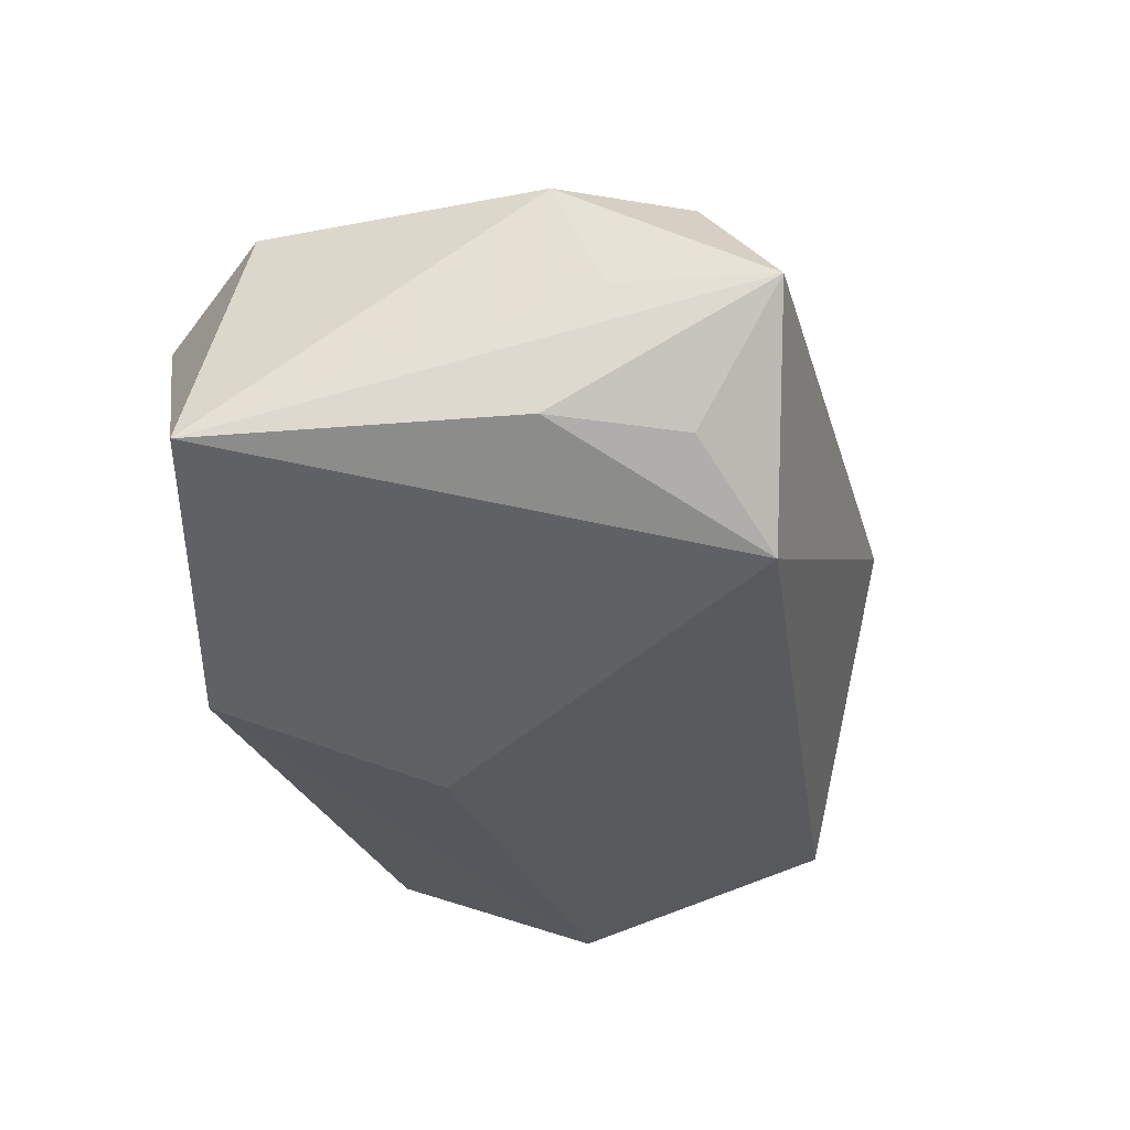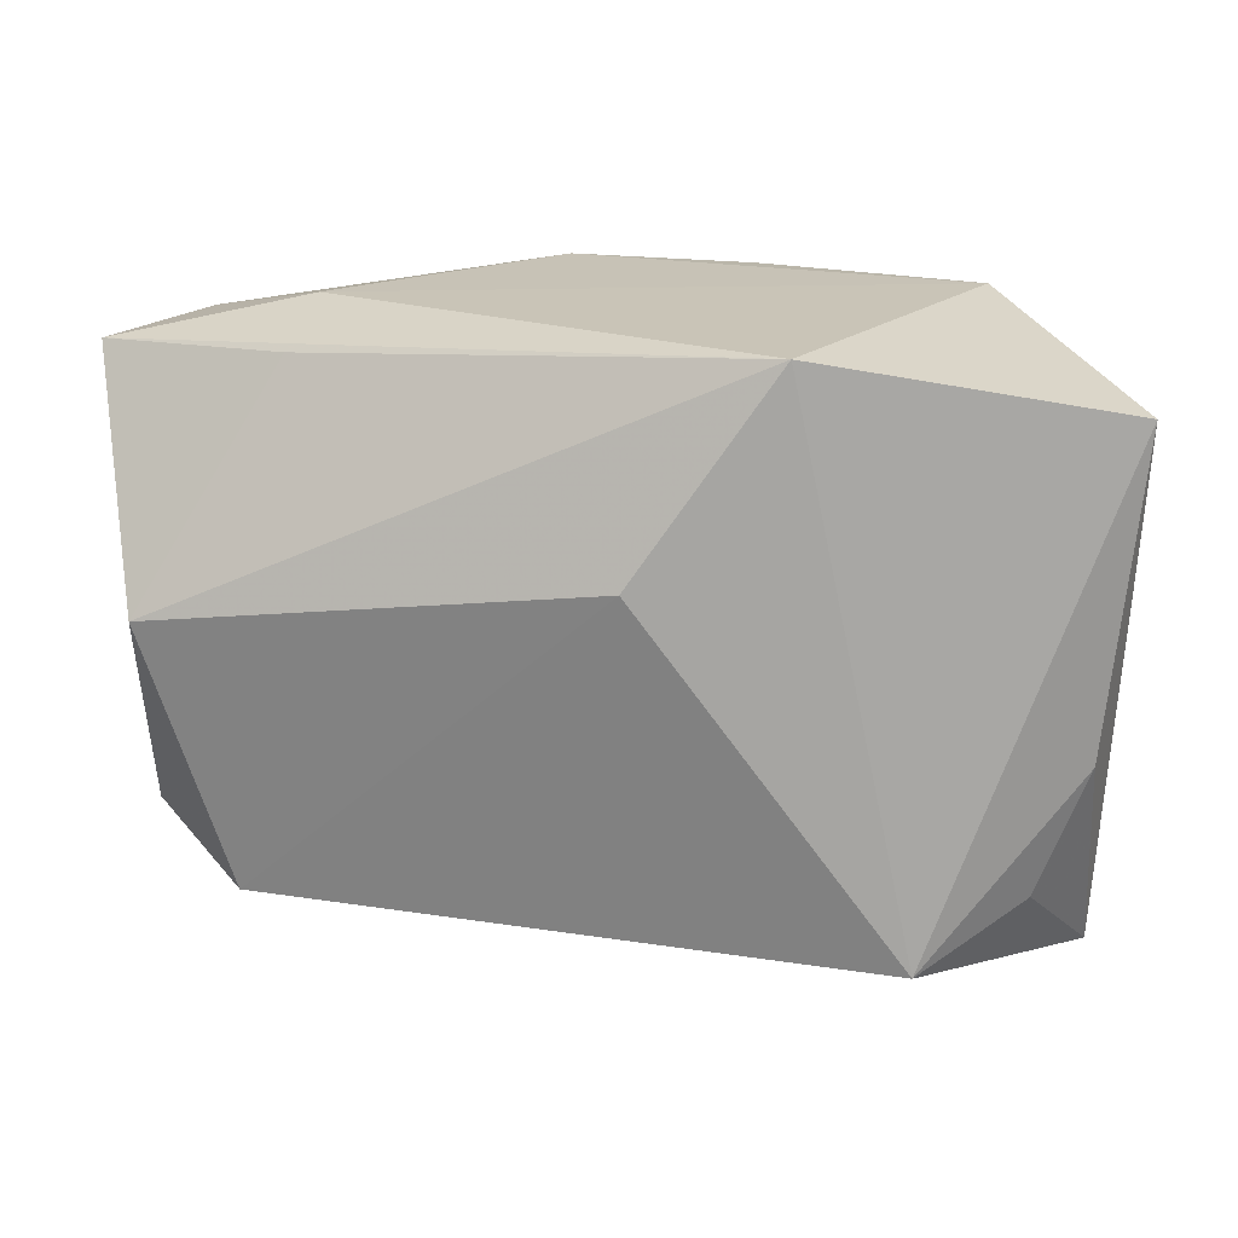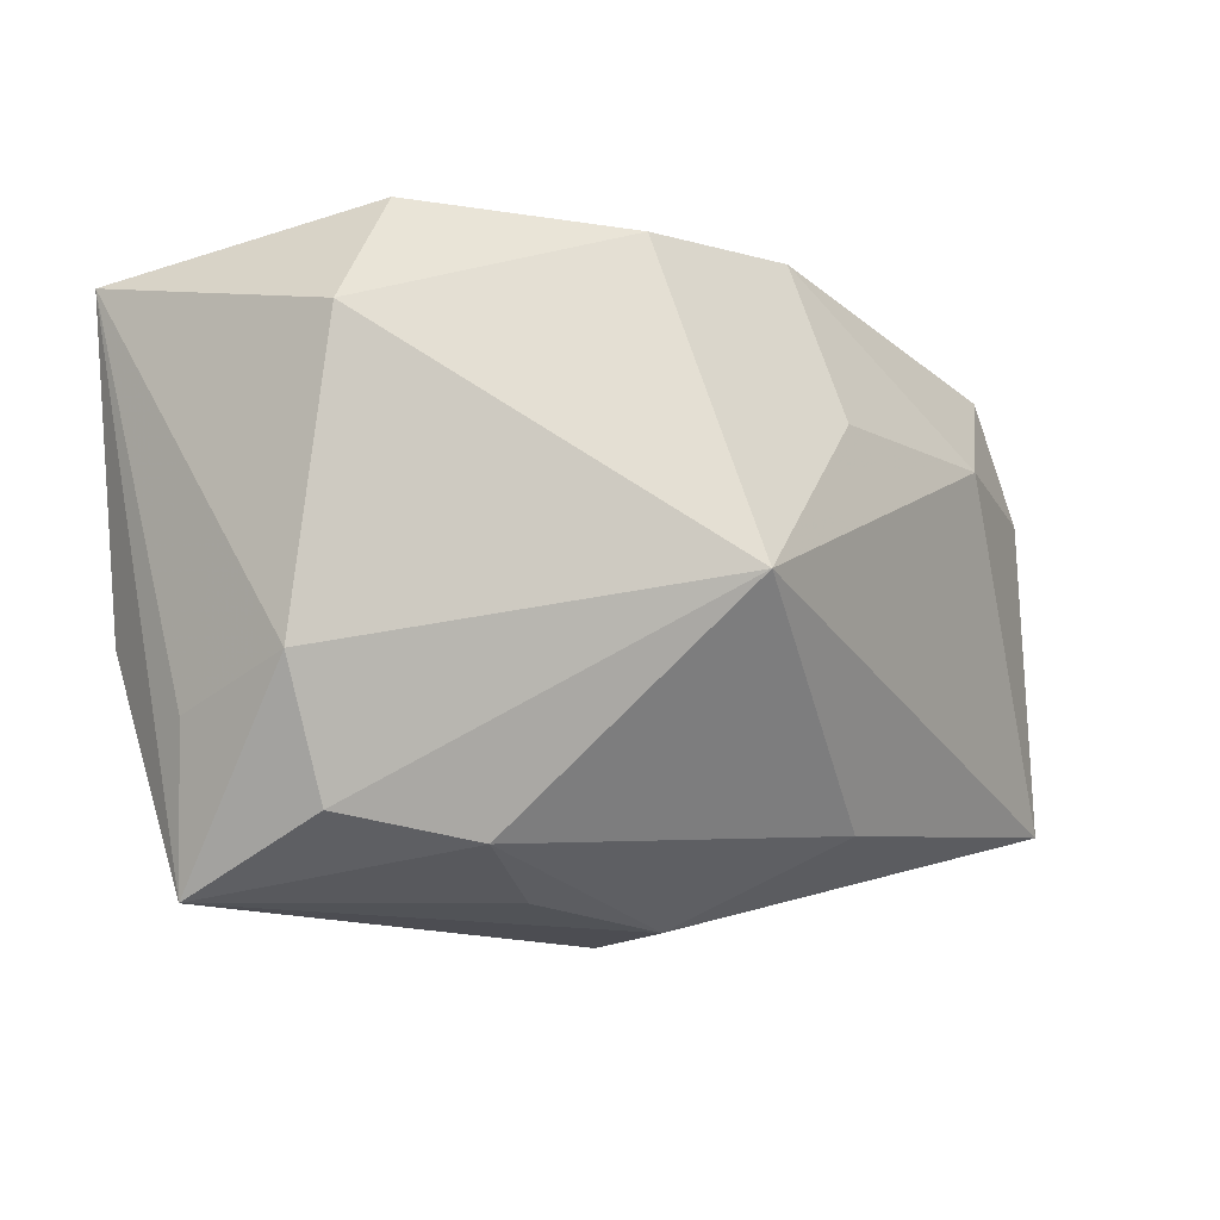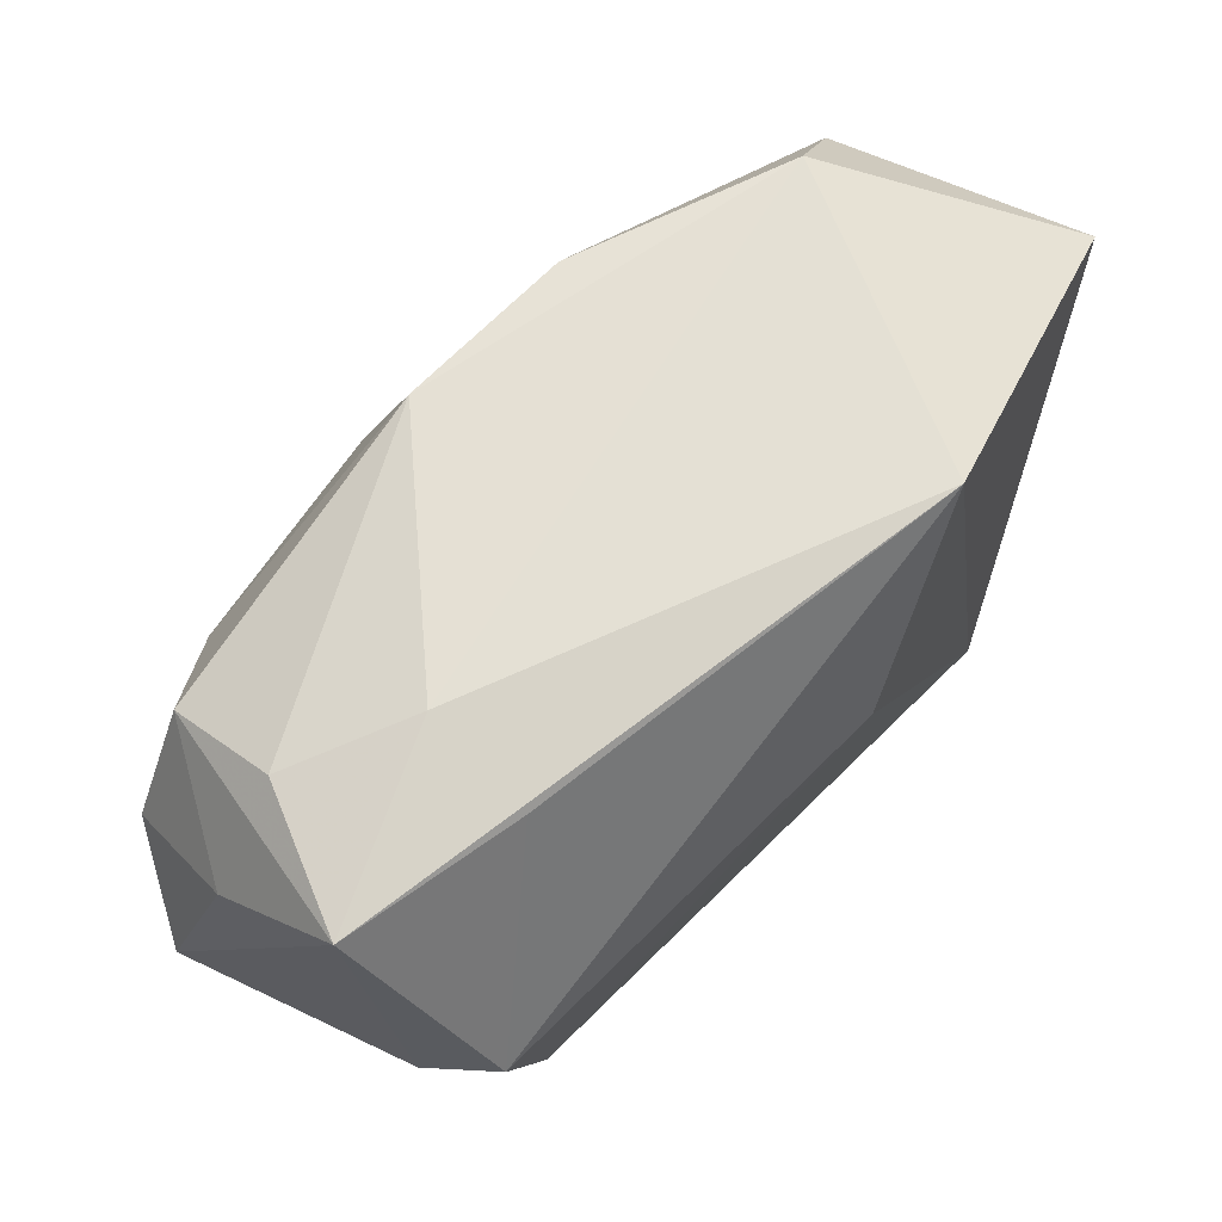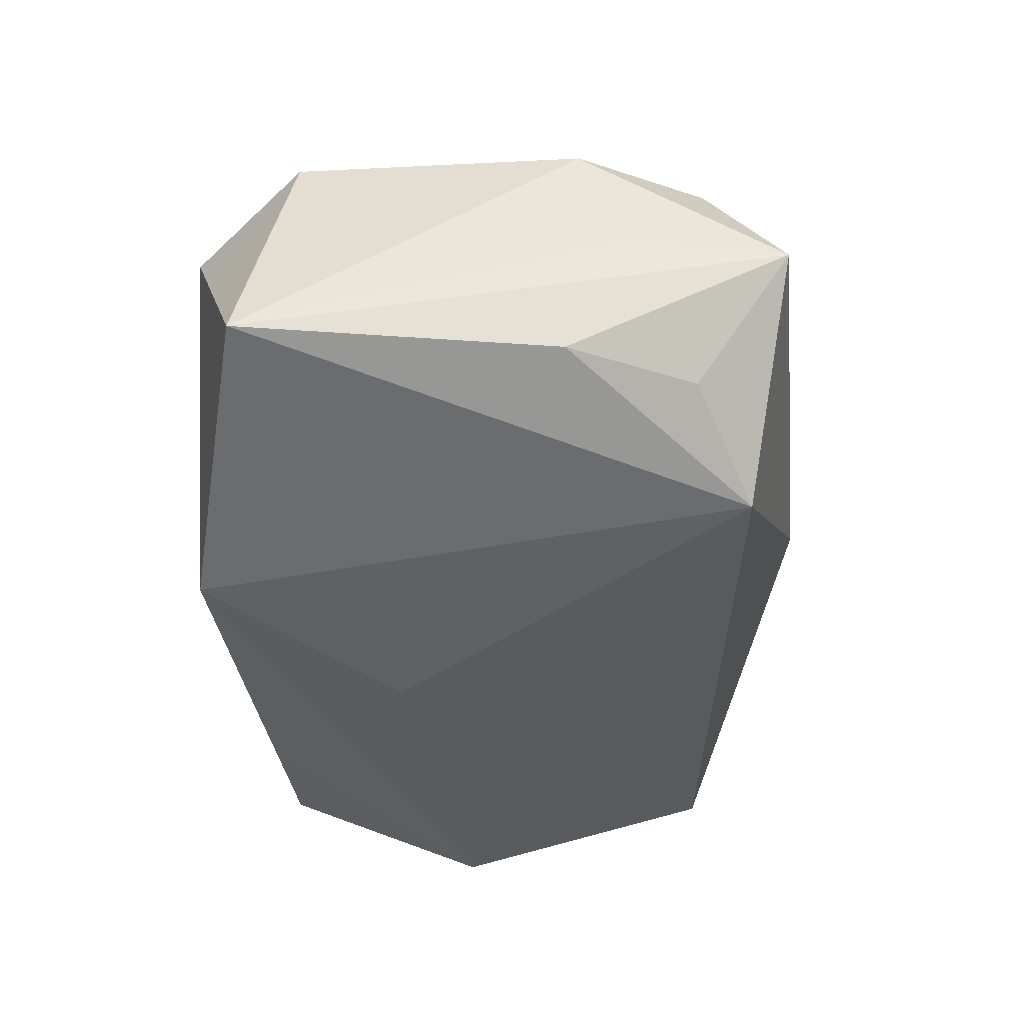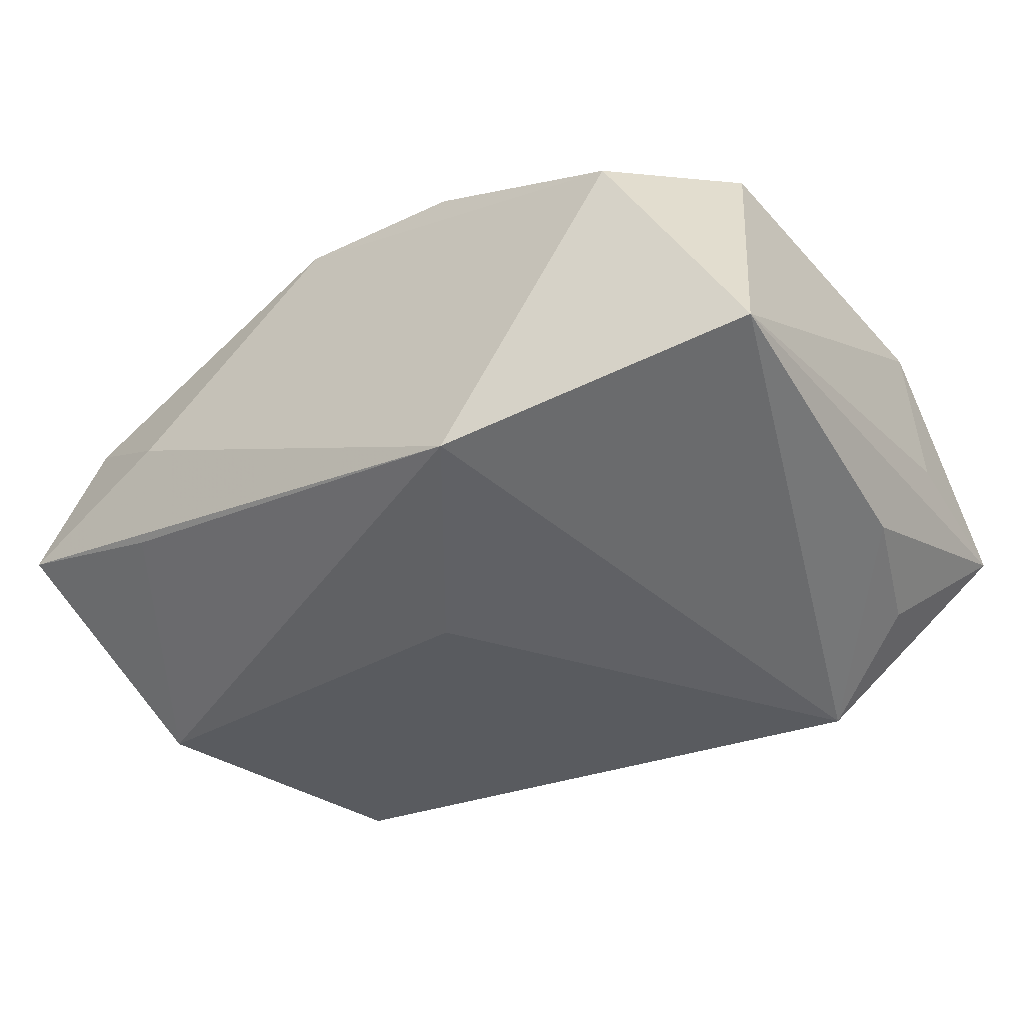
<metadata>
{"format":"obj","ext":"obj","renderer":"f3d","projection":"perspective","resolution":1024,"background":"white","views":[{"elev":-43.3,"azim":-78.5,"up":"+Z"},{"elev":-70.8,"azim":-179.8,"up":"+Z"},{"elev":-7.5,"azim":-53.1,"up":"+Y"},{"elev":65.9,"azim":123.5,"up":"+Y"},{"elev":-46.9,"azim":-88.3,"up":"+Z"},{"elev":-45.9,"azim":-144.3,"up":"+Z"}]}
</metadata>
<code>
v -0.0287 -0.01637 -0.0159
v -0.03527 -0.01164 -0.006946
v -0.03616 -0.00801 0.003133
v -0.01052 0.02275 0.01235
v 0.03371 -0.01348 -0.004256
v 0.03588 0.01243 0.007834
v 0.03602 0.02058 -0.002502
v 0.00925 -0.01842 0.01641
v -0.03429 -0.02357 -0.007673
v 0.03313 -0.01834 0.004996
v -0.01398 -0.02346 0.004822
v 0.003492 0.02306 0.01475
v -0.02661 0.02306 0.003014
v -0.03263 -0.006545 -0.01603
v -0.01101 -0.0018 0.02271
v -0.02014 -0.02045 -0.02025
v 0.02719 -0.01785 -0.01106
v 0.03348 0.003044 -0.01262
v 0.001509 -0.02646 -0.001376
v 0.02943 0.02079 0.007293
v -0.03529 0.01797 -0.01602
v 0.0209 0.009595 0.02039
v -0.03426 0.01428 0.005086
v -0.02231 -0.0198 0.008244
v 0.0001376 -0.02539 0.005763
v 0.002923 0.01041 0.02018
v 0.02824 0.01669 0.0164
v 0.03327 0.007263 0.01712
v -0.0001106 0.007395 -0.02025
v -0.01112 0.02273 -0.01886
v 0.02261 0.02067 -0.007603
v -0.03223 -0.01785 0.002955
v 0.03586 -0.01769 0.01705
v 0.02106 0.02306 0.0008628
f 8 33 15
f 15 33 22
f 10 33 19
f 19 17 10
f 19 9 16
f 16 17 19
f 29 17 16
f 19 33 25
f 33 8 25
f 25 9 19
f 29 16 30
f 28 22 33
f 26 4 15
f 15 22 26
f 24 25 8
f 24 8 15
f 15 32 24
f 24 32 9
f 22 28 27
f 27 7 20
f 18 17 29
f 29 30 18
f 34 7 30
f 20 7 34
f 9 25 11
f 11 24 9
f 25 24 11
f 1 16 9
f 9 14 1
f 1 14 16
f 6 27 28
f 7 27 6
f 6 28 33
f 33 7 6
f 12 26 22
f 22 27 12
f 4 26 12
f 12 27 20
f 20 34 12
f 30 7 31
f 31 18 30
f 7 18 31
f 5 7 33
f 5 18 7
f 33 10 5
f 5 10 17
f 17 18 5
f 4 12 13
f 13 34 30
f 13 12 34
f 21 13 30
f 21 30 16
f 16 14 21
f 21 14 9
f 15 4 23
f 4 13 23
f 13 21 23
f 3 32 15
f 15 23 3
f 9 32 3
f 3 23 21
f 2 21 9
f 9 3 2
f 2 3 21

</code>
